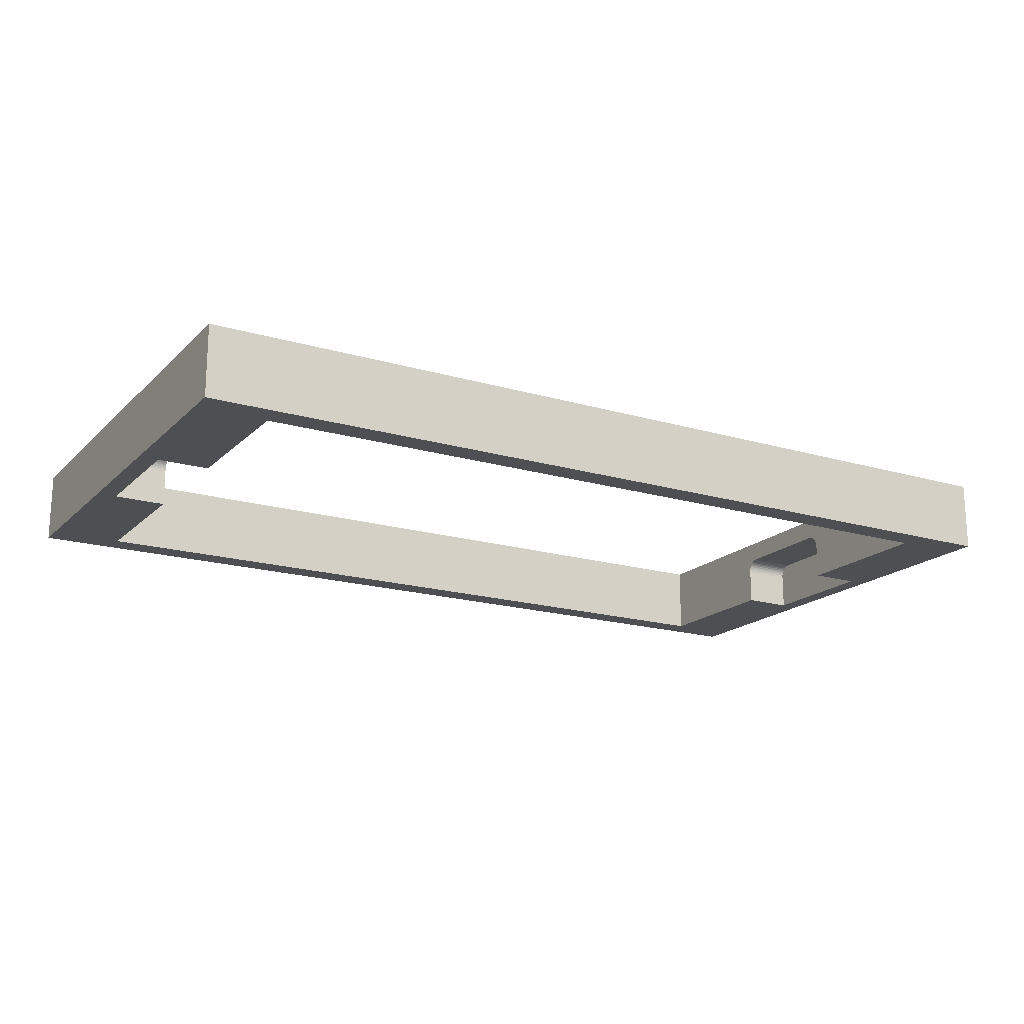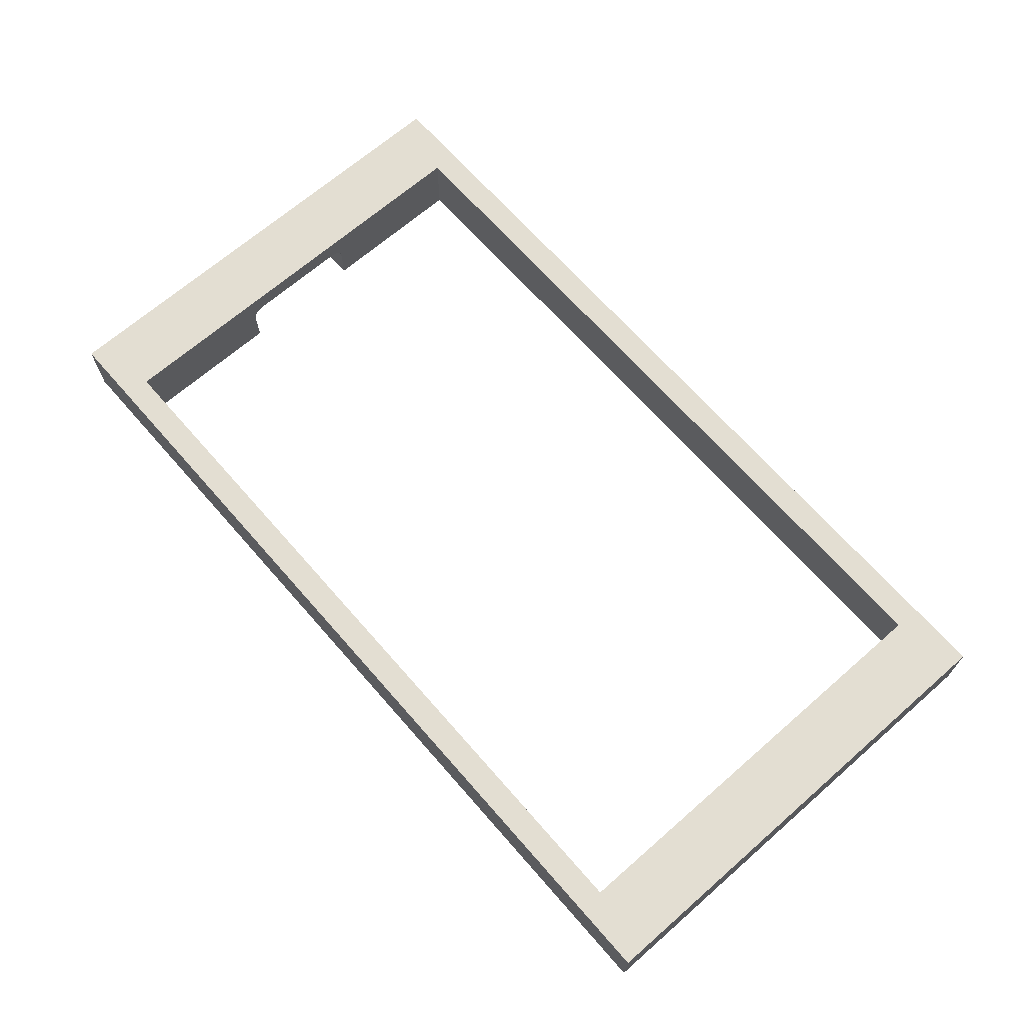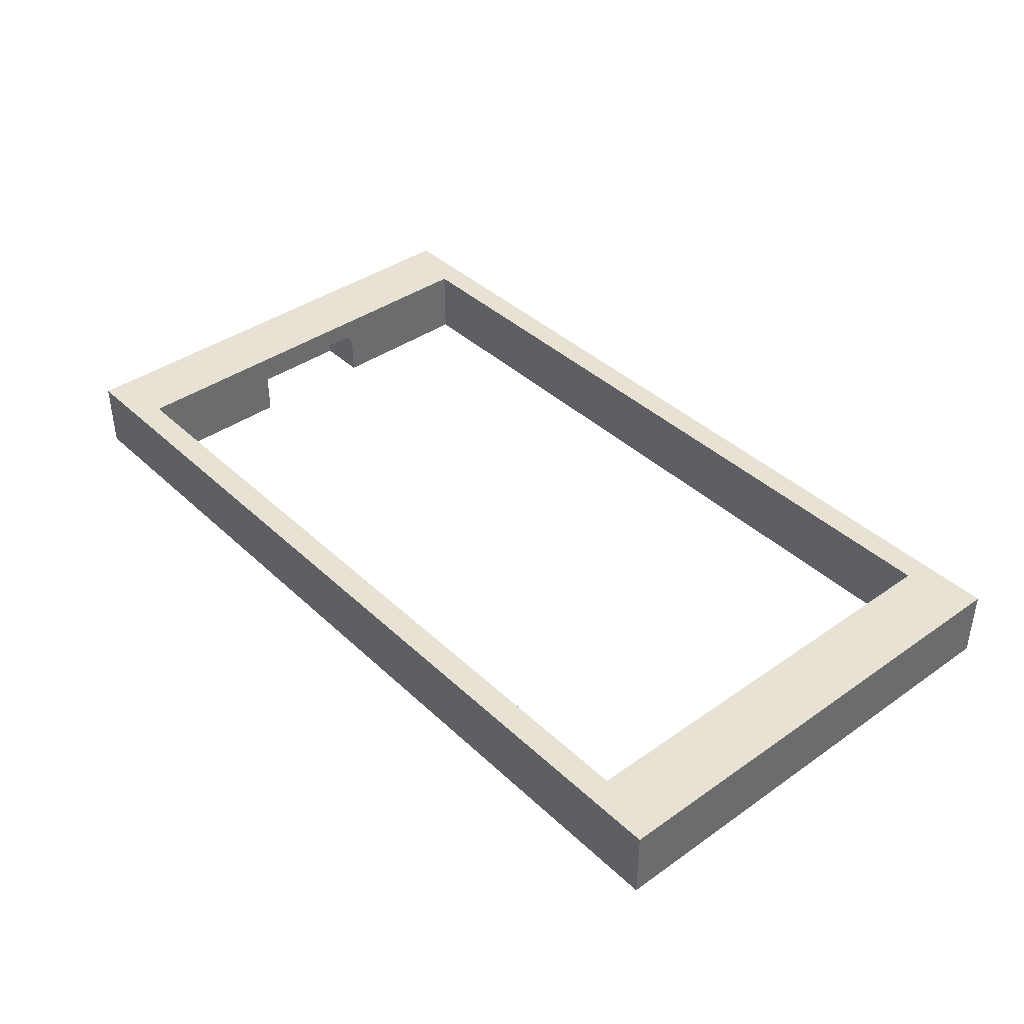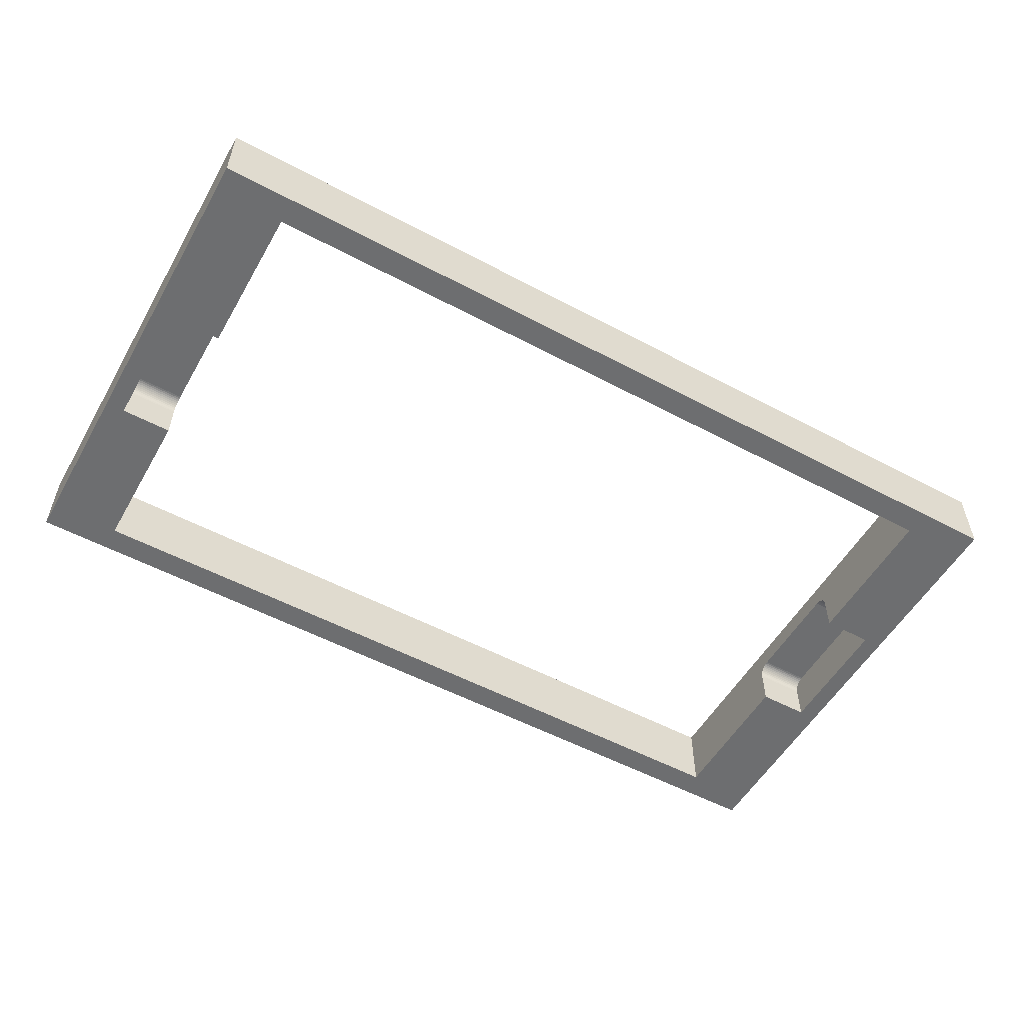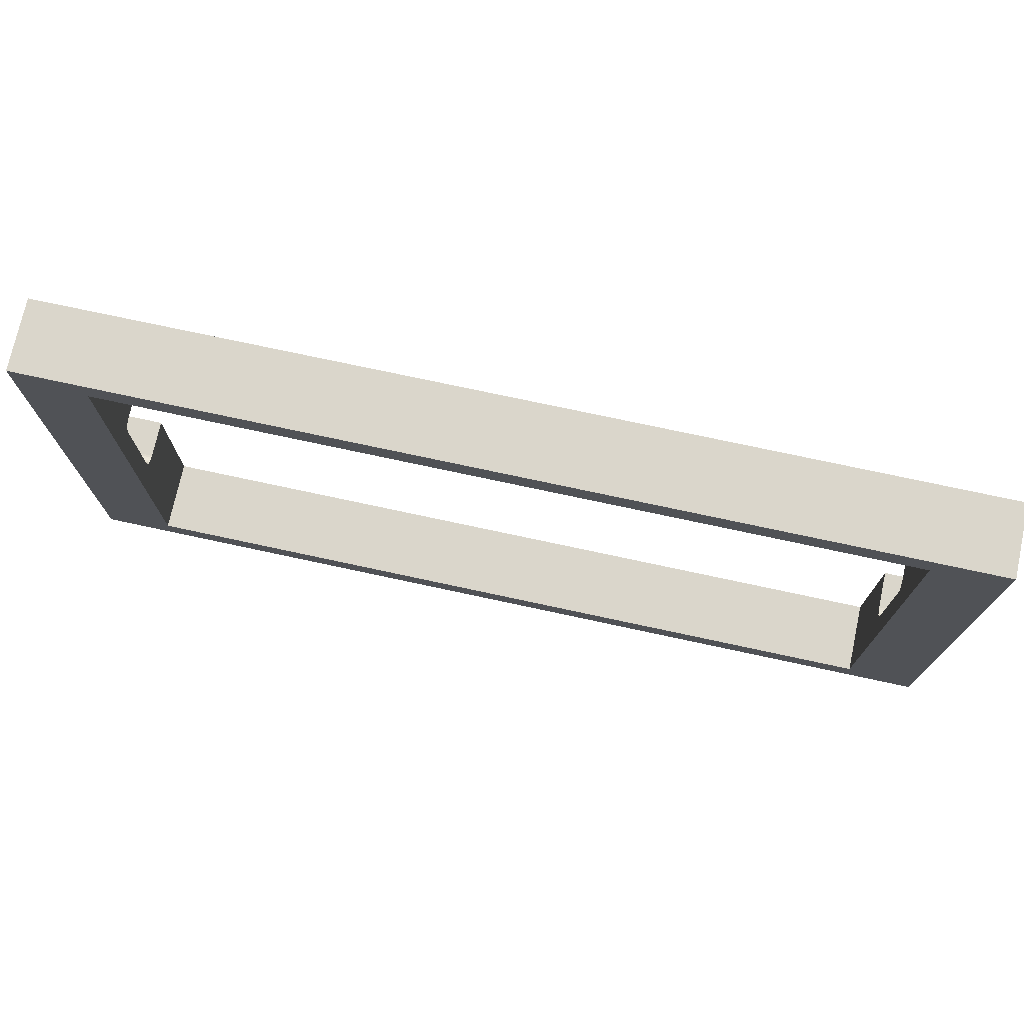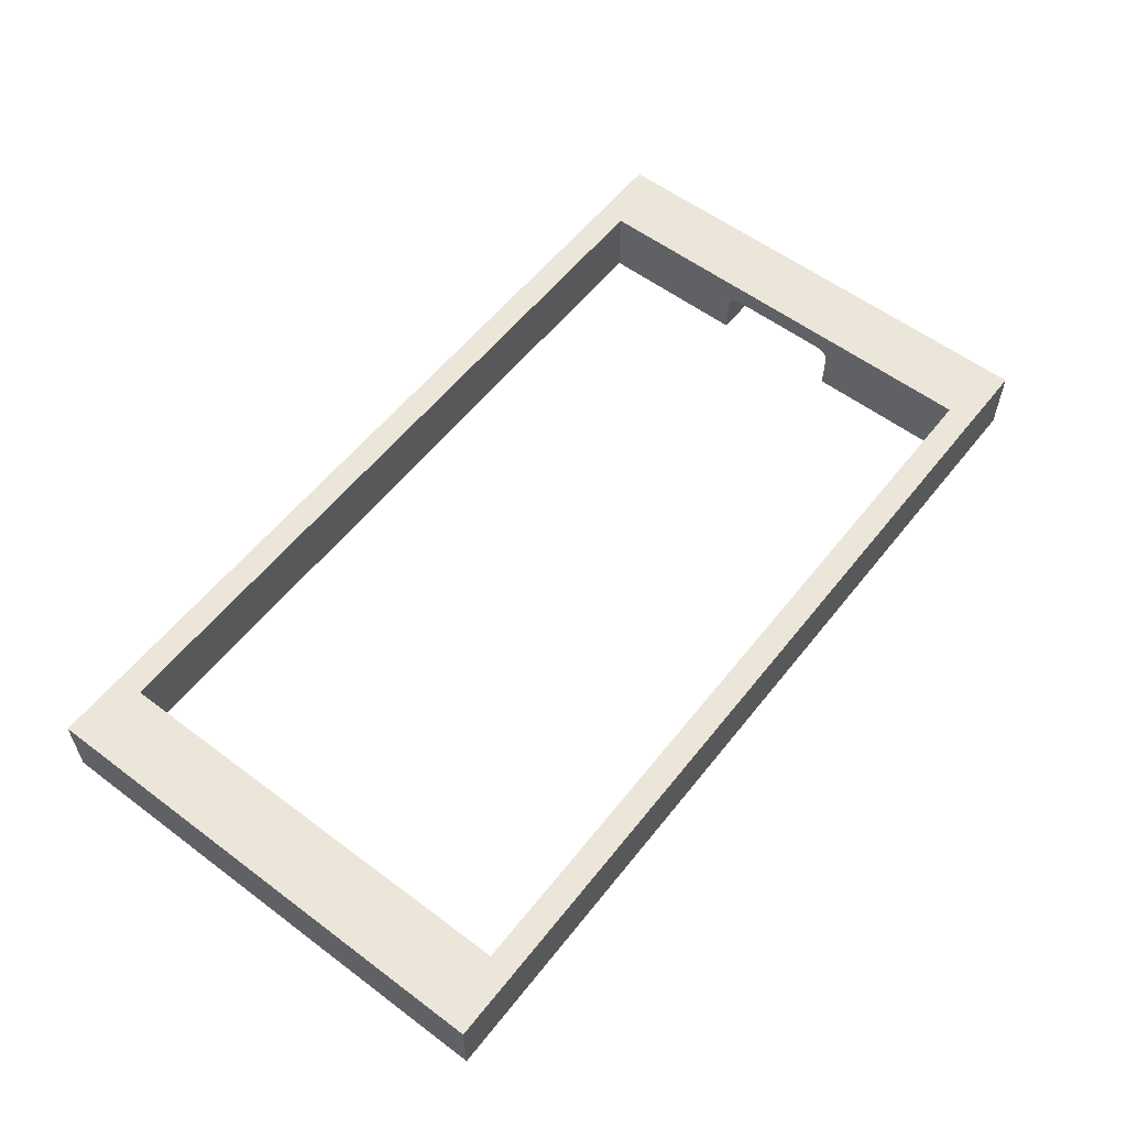
<metadata>
{"format":"obj","ext":"obj","renderer":"f3d","projection":"perspective","resolution":1024,"background":"white","views":[{"elev":-18.0,"azim":150.0,"up":"+Y"},{"elev":67.7,"azim":48.8,"up":"+Y"},{"elev":39.7,"azim":49.0,"up":"+Y"},{"elev":-54.2,"azim":-29.5,"up":"+Y"},{"elev":74.0,"azim":-167.8,"up":"+Z"},{"elev":57.4,"azim":-52.1,"up":"+Y"}]}
</metadata>
<code>
o foosball_table
v -60.12 -0 -34
v -60.12 -1e-06 -10.16
v -68.12 -1e-06 -10.16
v -71.12 0 -38.1
v 71.12 0 -38.1
v 60.12 -0 -34
v -68.12 -2e-06 10.16
v -71.12 -3e-06 38.1
v 60.12 -3e-06 34
v 71.12 -3e-06 38.1
v -60.12 -3e-06 34
v -60.12 -2e-06 10.16
v 60.12 -1e-06 -10.16
v 68.12 -1e-06 -10.16
v 68.12 -2e-06 10.16
v 60.12 -2e-06 10.16
v -60.12 11.1 -34
v -60.12 7.775 -8.473
v -60.12 7.702 -8.778
v -60.12 7.582 -9.068
v -60.12 7.418 -9.336
v -60.12 7.214 -9.574
v -60.12 11.1 34
v -60.12 6.113 10.14
v -60.12 6.418 10.06
v -60.12 7.214 9.574
v -60.12 7.418 9.336
v -60.12 7.582 9.068
v -60.12 7.702 8.778
v -60.12 7.775 8.473
v -60.12 7.8 8.16
v -60.12 7.8 -8.16
v -60.12 6.976 -9.778
v -60.12 6.708 -9.942
v -60.12 6.418 -10.06
v -60.12 -3e-06 34
v -60.12 -2e-06 10.16
v -60.12 5.8 10.16
v -60.12 6.708 9.942
v -60.12 6.976 9.778
v -60.12 -1e-06 -10.16
v -60.12 -0 -34
v -60.12 5.8 -10.16
v -60.12 6.113 -10.14
v 71.12 11.1 -38.1
v 71.12 11.1 38.1
v -71.12 11.1 -38.1
v -71.12 11.1 38.1
v 60.12 11.1 -34
v 60.12 11.1 34
v 60.12 -3e-06 34
v 60.12 7.775 8.473
v 60.12 7.702 8.778
v 60.12 6.113 -10.14
v 60.12 6.418 -10.06
v 60.12 6.708 -9.942
v 60.12 6.976 -9.778
v 60.12 7.214 -9.574
v 60.12 7.418 -9.336
v 60.12 7.582 -9.068
v 60.12 7.702 -8.778
v 60.12 7.582 9.068
v 60.12 7.418 9.336
v 60.12 7.214 9.574
v 60.12 -0 -34
v 60.12 -1e-06 -10.16
v 60.12 5.8 -10.16
v 60.12 7.775 -8.473
v 60.12 7.8 -8.16
v 60.12 7.8 8.16
v 60.12 6.976 9.778
v 60.12 6.708 9.942
v 60.12 6.418 10.06
v 60.12 -2e-06 10.16
v 60.12 5.8 10.16
v 60.12 6.113 10.14
v 68.12 5.8 -10.16
v 68.12 7.8 -8.16
v 68.12 7.8 8.16
v 68.12 5.8 10.16
v 68.12 -2e-06 10.16
v 68.12 6.113 10.14
v 68.12 7.775 -8.473
v 68.12 7.702 -8.778
v 68.12 6.708 -9.942
v 68.12 6.418 -10.06
v 68.12 6.113 -10.14
v 68.12 6.976 9.778
v 68.12 7.214 9.574
v 68.12 7.418 9.336
v 68.12 6.418 10.06
v 68.12 6.708 9.942
v 68.12 7.775 8.473
v 68.12 7.702 8.778
v 68.12 7.582 -9.068
v 68.12 7.418 -9.336
v 68.12 6.976 -9.778
v 68.12 7.214 -9.574
v 68.12 7.582 9.068
v -68.12 5.8 -10.16
v -60.12 -2e-06 10.16
v -68.12 5.8 10.16
v -68.12 -2e-06 10.16
v -68.12 7.8 8.16
v -68.12 7.8 -8.16
v -68.12 7.775 8.473
v -68.12 7.702 8.778
v -68.12 7.702 -8.778
v -68.12 7.775 -8.473
v -68.12 6.113 -10.14
v -68.12 6.418 -10.06
v -68.12 7.582 -9.068
v -68.12 7.418 -9.336
v -68.12 6.708 -9.942
v -68.12 6.976 -9.778
v -68.12 7.214 -9.574
v -68.12 6.708 9.942
v -68.12 6.418 10.06
v -68.12 6.113 10.14
v -68.12 7.582 9.068
v -68.12 7.418 9.336
v -68.12 6.976 9.778
v -68.12 7.214 9.574
f 1 2 3
f 4 5 6
f 7 8 3
f 3 8 4
f 3 4 1
f 1 4 6
f 9 10 11
f 11 10 8
f 11 8 12
f 12 8 7
f 13 6 14
f 14 6 5
f 14 5 15
f 15 5 10
f 15 10 16
f 16 10 9
f 17 18 19
f 19 20 17
f 17 20 21
f 17 21 22
f 23 24 25
f 26 27 23
f 23 27 28
f 23 28 29
f 29 30 23
f 23 30 31
f 23 31 17
f 17 31 32
f 17 32 18
f 22 33 17
f 17 33 34
f 17 34 35
f 36 37 23
f 23 37 38
f 23 38 24
f 25 39 23
f 23 39 40
f 23 40 26
f 41 42 43
f 43 42 17
f 43 17 44
f 44 17 35
f 45 46 5
f 5 46 10
f 47 45 4
f 4 45 5
f 48 47 8
f 8 47 4
f 46 48 10
f 10 48 8
f 49 45 17
f 17 45 47
f 17 47 23
f 23 47 48
f 23 48 50
f 50 48 46
f 50 46 49
f 49 46 45
f 50 51 23
f 23 51 36
f 52 53 50
f 54 55 49
f 55 56 49
f 49 56 57
f 49 57 58
f 58 59 49
f 49 59 60
f 49 60 61
f 53 62 50
f 50 62 63
f 50 63 64
f 65 66 49
f 49 66 67
f 49 67 54
f 61 68 49
f 49 68 69
f 49 69 50
f 50 69 70
f 50 70 52
f 64 71 50
f 50 71 72
f 50 72 73
f 74 51 75
f 75 51 50
f 75 50 76
f 76 50 73
f 17 42 49
f 49 42 65
f 67 13 77
f 77 13 14
f 78 79 69
f 69 79 70
f 80 81 75
f 75 81 16
f 81 80 79
f 79 80 82
f 81 79 14
f 14 79 78
f 14 78 77
f 77 78 83
f 77 83 84
f 85 86 84
f 84 86 87
f 84 87 77
f 88 89 90
f 82 91 79
f 79 91 92
f 79 92 93
f 93 92 94
f 84 95 85
f 85 95 96
f 85 96 97
f 97 96 98
f 88 90 92
f 92 90 99
f 92 99 94
f 100 3 43
f 43 3 2
f 38 101 102
f 102 101 103
f 104 105 31
f 31 105 32
f 103 3 102
f 102 3 100
f 106 107 102
f 108 109 100
f 100 109 105
f 100 105 102
f 102 105 104
f 102 104 106
f 100 110 108
f 108 110 111
f 108 111 112
f 112 111 113
f 114 115 111
f 111 115 116
f 111 116 113
f 117 118 107
f 107 118 119
f 107 119 102
f 107 120 117
f 117 120 121
f 117 121 122
f 122 121 123
f 38 102 24
f 24 102 119
f 24 119 25
f 25 119 118
f 25 118 39
f 39 118 117
f 39 117 40
f 40 117 122
f 40 122 26
f 26 122 123
f 26 123 27
f 27 123 121
f 27 121 28
f 28 121 120
f 28 120 29
f 29 120 107
f 29 107 30
f 30 107 106
f 30 106 31
f 31 106 104
f 32 105 18
f 18 105 109
f 18 109 19
f 19 109 108
f 19 108 20
f 20 108 112
f 20 112 21
f 21 112 113
f 21 113 22
f 22 113 116
f 22 116 33
f 33 116 115
f 33 115 34
f 34 115 114
f 34 114 35
f 35 114 111
f 35 111 44
f 44 111 110
f 44 110 43
f 43 110 100
f 67 77 54
f 54 77 87
f 54 87 55
f 55 87 86
f 55 86 56
f 56 86 85
f 56 85 57
f 57 85 97
f 57 97 58
f 58 97 98
f 58 98 59
f 59 98 96
f 59 96 60
f 60 96 95
f 60 95 61
f 61 95 84
f 61 84 68
f 68 84 83
f 68 83 69
f 69 83 78
f 70 79 52
f 52 79 93
f 52 93 53
f 53 93 94
f 53 94 62
f 62 94 99
f 62 99 63
f 63 99 90
f 63 90 64
f 64 90 89
f 64 89 71
f 71 89 88
f 71 88 72
f 72 88 92
f 72 92 73
f 73 92 91
f 73 91 76
f 76 91 82
f 76 82 75
f 75 82 80

</code>
